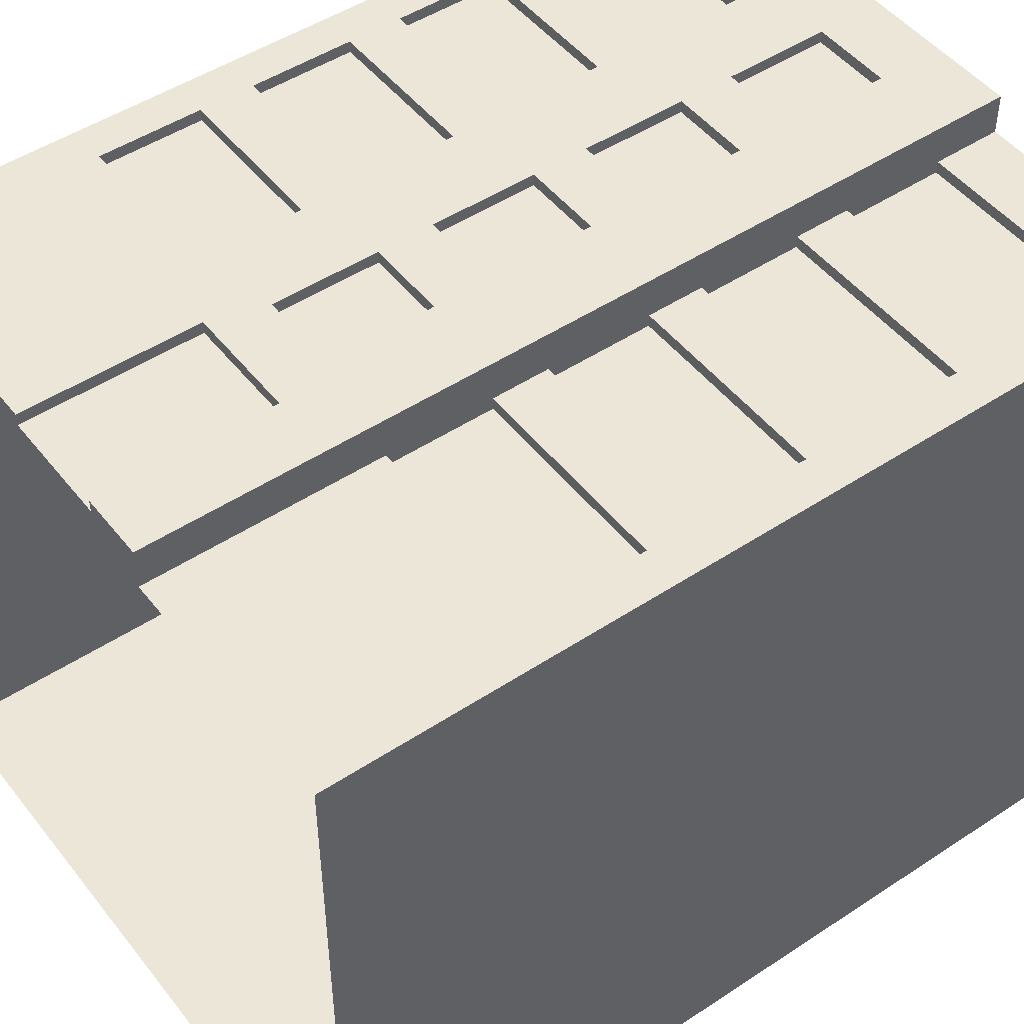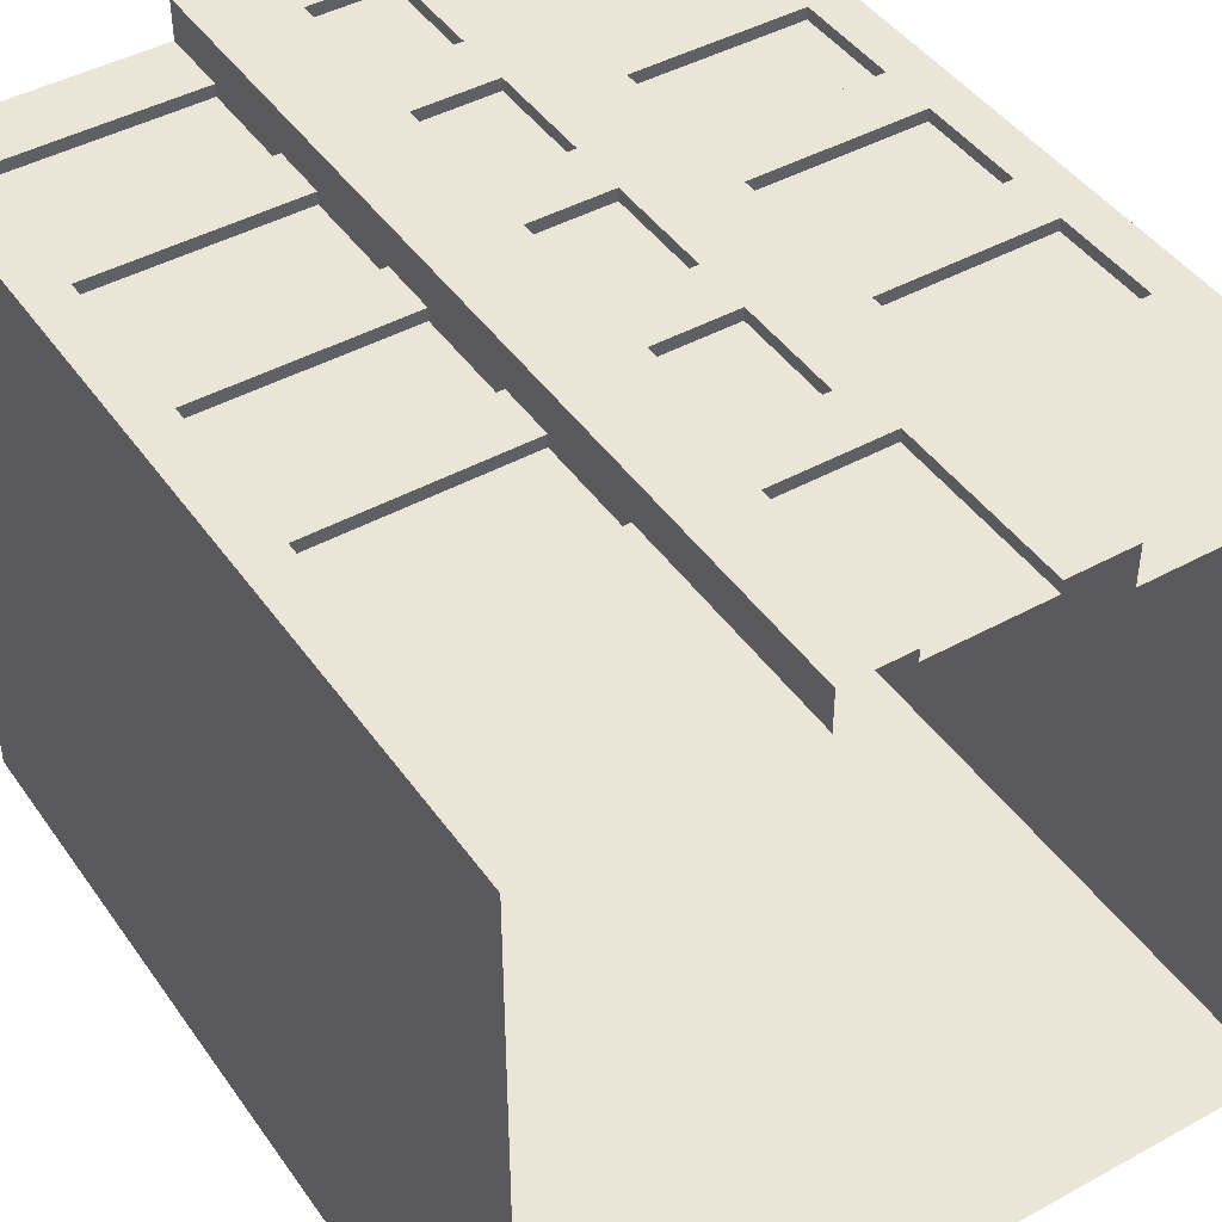
<metadata>
{"format":"obj","ext":"obj","renderer":"f3d","projection":"perspective","resolution":1024,"background":"white","views":[{"elev":48.6,"azim":53.6,"up":"+Z"},{"elev":44.4,"azim":-32.7,"up":"+Z"}]}
</metadata>
<code>
o Cube
v 9 22 -9
v -9 22 -7.998
v -9 22 -9
v 3 22 -9
v -3 22 -9
v 3 22 9
v -3 22 9
v 9 22 7.999
v -9 22 7.999
v 3 22 7.999
v -3 22 7.999
v 9 22 -7.998
v 3 22 -7.998
v -3 22 -7.998
v -9 22 6.997
v 9 22 6.997
v 3 22 6.997
v -3 22 6.997
v -8 22 -9
v -8 22 7.999
v -8 22 -7.998
v -8 22 6.997
v 8 12.31 7.699
v 8 22 -9
v 8 22 7.999
v 8 22 -7.998
v 3 9.699 7.699
v 8 22 6.997
v 8 9.699 7.699
v -8 9.699 7.699
v -8 12.31 7.699
v -3 9.699 7.699
v -3 12.31 7.699
v 2 22 -9
v -2 22 -9
v 2 22 9
v -2 22 9
v 0.9983 9.699 8.7
v 0.9983 12.31 8.7
v -2 22 7.999
v 2 22 7.999
v -2 22 -7.998
v 2 22 -7.998
v -0.9984 12.31 8.7
v -2 22 6.997
v 2 22 6.997
v -0.9984 12.31 9
v 0.9983 12.31 9
v -8 21 -7.998
v -3 21 -7.998
v 2 21 -7.998
v 3 21 -7.998
v 3 21 6.997
v -3 21 6.997
v -8 21 6.997
v 2 21 6.997
v 8 21 -7.998
v 8 21 6.997
v -2 21 7.999
v 2 21 7.999
v -2 21 -7.998
v -2 21 6.997
v -2 21 9
v 9 13 -9
v 2 21 9
v -9 13 -9
v 0.9983 9.699 9
v -8 21 7.999
v -0.9984 13 9
v 9 21 6.997
v -9 21 6.997
v -3 13 -9
v -9 21 -7.998
v -7.003 12.31 -9
v -3 13 9
v 9 21 -7.998
v -3.997 12.31 -9
v -3 13 7.999
v 9 21 7.999
v -7.003 9.699 -9
v -9 21 7.999
v -3.997 9.699 -9
v -3 21 7.999
v 9 13 -7.998
v -3 21 9
v -3.997 9 -9
v -9 13 -7.998
v 3 21 9
v -7.003 13 -9
v -9 13 6.997
v -9 9 6.997
v -2 21 -9
v 9 13 6.997
v 2 21 -9
v 8 21 -9
v -8 13 -9
v 3.997 12.31 -9
v 7.003 12.31 -9
v 8 21 7.999
v -8 21 -9
v 8 13 7.999
v 3.997 9.699 -9
v -3 21 -9
v 8 9 -9
v 8 13 -9
v 7.003 9.699 -9
v 3.997 9 -9
v 3 21 -9
v 7.003 9 -9
v 3 21 7.999
v -9 21 -9
v 3.997 13 -9
v 9 21 -9
v -2 9 -9
v -2 13 -9
v 9 9.699 -9
v -9 9.699 -9
v 3 9.699 -9
v -3 9.699 -9
v 3 9.699 9
v -3 9.699 7.999
v 9 9.699 7.999
v 9 9.699 -7.998
v -9 9.699 -7.998
v -9 9.699 6.997
v 9 9.699 6.997
v -8 9.699 -9
v -8 9.699 7.999
v 8 9.699 -9
v 2 9.699 9
v 2 9.699 -9
v -2 9.699 -9
v 9 12.31 -9
v -9 12.31 -9
v 3 12.31 7.999
v 3 12.31 -9
v -3 12.31 -9
v -8 12.31 -9
v 8 12.31 -9
v 2 12.31 -9
v -2 12.31 -9
v 3 12.31 9
v 9 12.31 7.999
v 9 12.31 -7.998
v -9 12.31 -7.998
v -9 12.31 6.997
v 9 12.31 6.997
v -1.398 -0.001034 8.7
v 1.398 -0.001034 8.7
v 1.398 0.699 8.7
v 1.398 4.308 8.7
v -1.398 0.699 8.7
v -1.398 4.308 8.7
v -1.398 4.308 9
v 1.398 4.308 9
v 9 0 -9
v 9 5 -9
v -1.398 0.699 9
v -9 0 -9
v -9 5 -9
v 1.398 0.699 9
v 3 0 7.999
v 3 5 7.999
v -1.398 5 9
v 3 0 -9
v 1.398 5 9
v -3 0 -9
v -3 5 -9
v -1.398 0 9
v 1.398 0 9
v 3 5 9
v 3 0 9
v -7.003 4.308 -9
v -3 5 9
v -3 0 9
v -3.997 4.308 -9
v -3 5 7.999
v -3 0 7.999
v -7.003 0.699 -9
v -9 0 7.999
v -3.997 0.699 -9
v 9 5 7.999
v 9 0 7.999
v -7.003 0 -9
v 9 5 -7.998
v 9 0 -7.998
v -3.997 0 -9
v -9 5 -7.998
v -9 0 -7.998
v -7.003 5 -9
v -9 0 6.997
v -3.997 5 -9
v 9 5 6.997
v 9 0 6.997
v -8 0 -9
v -8 5 -9
v 3.997 4.308 -9
v 7.003 4.308 -9
v -8 0 7.999
v 8 0 7.999
v 8 5 7.999
v 3.997 0.699 -9
v 8 0 -9
v 7.003 0.699 -9
v 3.997 0 -9
v 2 5 9
v 2 0 9
v 7.003 0 -9
v -2 5 9
v -2 0 9
v 2 0 -9
v 2 5 -9
v 3.997 5 -9
v -2 0 -9
v -2 5 -9
v 7.003 5 -9
v 9 0.699 -9
v -9 0.699 -9
v 3 0.699 7.999
v 3 0.699 -9
v -3 0.699 -9
v 3 0.699 9
v -3 0.699 9
v -3 0.699 7.999
v -9 0.699 7.999
v 9 0.699 7.999
v 9 0.699 -7.998
v -9 0.699 -7.998
v -9 0.699 6.997
v 9 0.699 6.997
v -8 0.699 -9
v -8 0.699 7.999
v 8 0.699 7.999
v 8 0.699 -9
v 2 0.699 9
v -2 0.699 9
v 2 0.699 -9
v -2 0.699 -9
v 9 4.308 -9
v -9 4.308 -9
v 3 4.308 7.999
v 3 4.308 -9
v -3 4.308 -9
v -8 4.308 -9
v 8 4.308 7.999
v 8 4.308 -9
v 2 4.308 -9
v -2 4.308 -9
v 3 4.308 9
v -3 4.308 9
v -3 4.308 7.999
v -9 4.308 7.999
v 9 4.308 7.999
v 9 4.308 -7.998
v -9 4.308 -7.998
v -9 4.308 6.997
v 9 4.308 6.997
v -8 4.308 7.999
v 2 4.308 9
v -2 4.308 9
v 3 12.31 7.699
v -0.9984 9.699 8.7
v -0.9984 9.699 9
v 3 13 7.999
v 0.9983 13 9
v 3 13 9
v -9 13 7.999
v -9 9 7.999
v 9 13 7.999
v -8 9 7.999
v 2 13 9
v -2 13 9
v 3 9.699 7.999
v -3 9.699 9
v -9 9.699 7.999
v 8 9.699 7.999
v -2 9.699 9
v 8 12.31 7.999
v -3 12.31 9
v -3 12.31 7.999
v -9 12.31 7.999
v -8 12.31 7.999
v 2 12.31 9
v -2 12.31 9
v 8 5.699 7.699
v -8 8.308 7.699
v -3 5.699 7.699
v -3 8.308 7.699
v 0.9983 5.699 8.7
v 9 9 -9
v -0.9984 5.699 9
v -9 9 -9
v 3 5 -9
v 3 9 -9
v -3 9 -9
v 0.9983 5 9
v 3 9 9
v -7.003 8.308 -9
v -3.997 8.308 -9
v -7.003 5.699 -9
v -3.997 5.699 -9
v 9 9 -7.998
v -9 9 -7.998
v -7.003 9 -9
v -9 5 6.997
v 9 9 6.997
v -8 9 -9
v 3.997 8.308 -9
v 7.003 8.308 -9
v -8 5 7.999
v 8 9 7.999
v 3.997 5.699 -9
v 8 5 -9
v 7.003 5.699 -9
v 2 9 9
v -2 9 9
v 2 9 -9
v 9 5.699 -9
v -9 5.699 -9
v 3 5.699 -9
v -3 5.699 -9
v 3 5.699 9
v 9 5.699 -7.998
v -9 5.699 -7.998
v -9 5.699 6.997
v 9 5.699 6.997
v -8 5.699 -9
v -8 5.699 7.999
v 8 5.699 7.999
v 8 5.699 -9
v 2 5.699 9
v 2 5.699 -9
v -2 5.699 -9
v 9 8.308 -9
v -9 8.308 -9
v 3 8.308 7.999
v 3 8.308 -9
v -3 8.308 -9
v -8 8.308 -9
v 8 8.308 -9
v 2 8.308 -9
v -2 8.308 -9
v -9 8.308 7.999
v 9 8.308 -7.998
v -9 8.308 -7.998
v -9 8.308 6.997
v 9 8.308 6.997
v -8 8.308 7.999
v -2 8.308 9
v 8 8.308 7.699
v 3 8.308 7.699
v 3 5.699 7.699
v -8 5.699 7.699
v 0.9983 8.308 8.7
v -0.9984 5.699 8.7
v -0.9984 8.308 8.7
v -0.9984 8.308 9
v 0.9983 8.308 9
v 0.9983 5.699 9
v 3 9 7.999
v -0.9984 9 9
v 0.9983 9 9
v -0.9984 5 9
v -3 9 9
v -3 9 7.999
v -9 5 7.999
v 9 9 7.999
v 3 5.699 7.999
v -3 5.699 9
v -3 5.699 7.999
v -9 5.699 7.999
v 9 5.699 7.999
v -2 5.699 9
v 8 8.308 7.999
v 3 8.308 9
v -3 8.308 9
v -3 8.308 7.999
v 9 8.308 7.999
v 2 8.308 9
v 8 16.31 7.699
v 3 13.7 7.699
v 8 13.7 7.699
v -8 16.31 7.699
v -3 13.7 7.699
v 0.9983 13.7 8.7
v 0.9983 16.31 8.7
v -0.9984 13.7 8.7
v -0.9984 16.31 9
v 0.9983 16.31 9
v 9 17 -9
v -0.9984 13.7 9
v 3 13 -9
v 3 17 -9
v -3 17 -9
v -7.003 16.31 -9
v -3.997 16.31 -9
v -7.003 13.7 -9
v -3.997 13.7 -9
v 9 17 -7.998
v -3.997 13 -9
v -7.003 17 -9
v -3.997 17 -9
v -8 17 -9
v 3.997 16.31 -9
v 7.003 16.31 -9
v -8 13 7.999
v 3.997 13.7 -9
v 7.003 13.7 -9
v 7.003 13 -9
v -2 17 9
v 2 13 -9
v 3.997 17 -9
v -2 17 -9
v 9 13.7 -9
v -9 13.7 -9
v 3 13.7 7.999
v 3 13.7 -9
v -3 13.7 -9
v -3 13.7 7.999
v -9 13.7 7.999
v 9 13.7 7.999
v 9 13.7 -7.998
v -9 13.7 -7.998
v -9 13.7 6.997
v 9 13.7 6.997
v -8 13.7 -9
v -8 13.7 7.999
v 8 13.7 -9
v 2 13.7 9
v 2 13.7 -9
v -2 13.7 -9
v 9 16.31 -9
v -9 16.31 -9
v 3 16.31 7.999
v 3 16.31 -9
v -3 16.31 -9
v -8 16.31 -9
v 8 16.31 -9
v 2 16.31 -9
v -2 16.31 -9
v 3 16.31 9
v -3 16.31 7.999
v 9 16.31 -7.998
v -9 16.31 -7.998
v -9 16.31 6.997
v 9 16.31 6.997
v -8 16.31 7.999
v -2 16.31 9
v 3 16.31 7.699
v -8 13.7 7.699
v -3 16.31 7.699
v -0.9984 16.31 8.7
v 0.9983 13.7 9
v -0.9984 17 9
v 0.9983 17 9
v 3 17 9
v -3 17 7.999
v 8 17 7.999
v 2 17 9
v 3 13.7 9
v -3 13.7 9
v 8 13.7 7.999
v -2 13.7 9
v 8 16.31 7.999
v -3 16.31 9
v -9 16.31 7.999
v 9 16.31 7.999
v 2 16.31 9
v 3 17.7 7.699
v -8 17.7 7.699
v -8 20.31 7.699
v -3 20.31 7.699
v 0.9983 17.7 8.7
v -0.9984 20.31 8.7
v 0.9983 20.31 9
v -0.9984 17.7 9
v -9 17 -9
v 0.9983 17.7 9
v 3 17 7.999
v 0.9983 21 9
v -7.003 20.31 -9
v -3.997 20.31 -9
v -7.003 17.7 -9
v -3.997 17.7 -9
v -9 17 -7.998
v -7.003 21 -9
v -9 17 6.997
v -3.997 21 -9
v 9 17 6.997
v 3.997 20.31 -9
v 7.003 20.31 -9
v -8 17 7.999
v 3.997 17.7 -9
v 8 17 -9
v 7.003 17.7 -9
v 7.003 17 -9
v 2 17 -9
v 3.997 21 -9
v 7.003 21 -9
v 9 17.7 -9
v -9 17.7 -9
v 3 17.7 7.999
v 3 17.7 -9
v -3 17.7 -9
v -9 17.7 7.999
v 9 17.7 -7.998
v -9 17.7 -7.998
v -9 17.7 6.997
v 9 17.7 6.997
v -8 17.7 -9
v -8 17.7 7.999
v 8 17.7 -9
v 2 17.7 9
v 2 17.7 -9
v -2 17.7 -9
v 9 20.31 -9
v -9 20.31 -9
v 3 20.31 -9
v -3 20.31 -9
v -8 20.31 -9
v 8 20.31 -9
v 2 20.31 -9
v -2 20.31 -9
v -3 20.31 9
v -3 20.31 7.999
v 9 20.31 -7.998
v -9 20.31 -7.998
v -9 20.31 6.997
v 9 20.31 6.997
v 2 20.31 9
v 8 20.31 7.699
v 3 20.31 7.699
v 8 17.7 7.699
v -3 17.7 7.699
v 0.9983 20.31 8.7
v -0.9984 17.7 8.7
v -0.9984 20.31 9
v -0.9984 21 9
v -3 17 9
v -9 17 7.999
v 9 17 7.999
v 3 17.7 9
v -3 17.7 9
v -3 17.7 7.999
v 9 17.7 7.999
v 8 17.7 7.999
v -2 17.7 9
v 3 20.31 7.999
v 8 20.31 7.999
v 3 20.31 9
v -9 20.31 7.999
v 9 20.31 7.999
v -8 20.31 7.999
v -2 20.31 9
f 85 7 11 83
f 68 20 9 81
f 113 1 12 76
f 73 2 3 111
f 19 3 2 21
f 63 37 7 85
f 99 79 8 25
f 40 11 7 37
f 24 4 13 26
f 45 18 11 40
f 28 17 10 25
f 110 10 6 88
f 70 16 8 79
f 22 15 9 20
f 35 5 14 42
f 71 15 2 73
f 81 9 15 71
f 21 2 15 22
f 76 12 16 70
f 46 17 53 56
f 18 45 62 54
f 28 26 57 58
f 18 22 20 11
f 5 19 21 14
f 83 11 20 68
f 12 26 28 16
f 16 28 25 8
f 1 24 26 12
f 110 99 25 10
f 13 43 51 52
f 45 40 59 62
f 4 34 43 13
f 34 35 42 43
f 17 46 41 10
f 22 18 54 55
f 10 41 36 6
f 41 40 37 36
f 88 6 36 65
f 65 36 37 63
f 57 52 53 58
f 61 50 54 62
f 50 49 55 54
f 52 51 56 53
f 51 61 62 56
f 56 62 59 60
f 26 13 52 57
f 40 41 60 59
f 14 21 49 50
f 42 14 50 61
f 17 28 58 53
f 21 22 55 49
f 43 42 61 51
f 41 46 56 60
f 105 139 98 409
f 409 98 97 112
f 131 317 114 132
f 19 100 111 3
f 282 128 30 31
f 118 294 317 131
f 119 295 86 82
f 24 95 108 4
f 47 69 272 284
f 139 129 106 98
f 400 77 74 89
f 142 266 271 283
f 276 278 23 29
f 116 290 104 129
f 362 67 263 361
f 82 86 304 80
f 135 278 101 264
f 47 263 262 44
f 280 78 406 282
f 283 271 265 48
f 278 135 261 23
f 67 48 39 38
f 80 304 307 127
f 315 130 67 362
f 5 103 100 19
f 144 84 93 147
f 72 137 77 400
f 34 94 92 35
f 281 267 90 146
f 130 283 48 67
f 35 92 103 5
f 146 90 87 145
f 129 104 109 106
f 1 113 95 24
f 147 93 269 143
f 137 119 82 77
f 27 29 23 261
f 135 264 266 142
f 4 108 94 34
f 278 143 269 101
f 77 82 80 74
f 284 272 75 279
f 38 39 44 262
f 128 121 32 30
f 121 280 33 32
f 132 114 295 119
f 106 109 107 102
f 273 276 29 27
f 102 107 294 118
f 127 307 292 117
f 145 87 66 134
f 280 282 31 33
f 133 64 84 144
f 98 106 102 97
f 282 406 267 281
f 48 47 44 39
f 48 265 69 47
f 279 75 78 280
f 32 33 31 30
f 364 274 121 365
f 270 128 275 268
f 290 116 123 302
f 303 124 117 292
f 138 127 117 134
f 97 102 118 136
f 141 132 119 137
f 316 277 274 364
f 311 367 122 276
f 360 273 120 297
f 306 126 122 367
f 91 125 124 303
f 268 275 125 91
f 302 123 126 306
f 74 80 127 138
f 365 121 128 270
f 360 311 276 273
f 133 116 129 139
f 297 120 130 315
f 361 263 277 316
f 136 118 131 140
f 140 131 132 141
f 411 140 141 115
f 392 136 140 411
f 64 133 139 105
f 89 74 138 96
f 115 141 137 72
f 112 97 136 392
f 96 138 134 66
f 274 279 280 121
f 128 282 281 275
f 116 133 144 123
f 124 145 134 117
f 276 122 143 278
f 273 135 142 120
f 126 147 143 122
f 125 146 145 124
f 275 281 146 125
f 123 144 147 126
f 263 67 38 262
f 135 273 27 261
f 120 142 283 130
f 263 47 284 277
f 313 246 198 216
f 216 198 197 213
f 237 211 214 238
f 219 233 245 241
f 220 165 211 237
f 221 167 187 181
f 154 164 209 260
f 246 234 204 198
f 192 176 173 190
f 249 171 206 259
f 217 156 203 234
f 150 152 148 149
f 181 187 184 179
f 241 245 201 163
f 154 158 152 153
f 251 177 310 258
f 259 206 166 155
f 161 155 151 150
f 179 184 195 231
f 207 235 161 170
f 254 185 193 257
f 168 243 176 192
f 252 366 305 256
f 235 259 155 161
f 256 305 188 255
f 234 203 208 204
f 257 193 182 253
f 243 221 181 176
f 241 163 171 249
f 245 253 182 201
f 176 181 179 173
f 260 209 174 250
f 150 151 153 152
f 161 150 149 170
f 238 214 167 221
f 204 208 205 202
f 202 205 165 220
f 231 195 159 218
f 255 188 160 240
f 224 251 258 232
f 239 157 185 254
f 198 204 202 197
f 258 310 366 252
f 155 154 153 151
f 155 166 164 154
f 250 174 177 251
f 169 148 152 158
f 175 223 224 178
f 199 232 225 180
f 156 217 227 186
f 189 228 218 159
f 244 231 218 240
f 197 202 220 242
f 248 238 221 243
f 210 236 223 175
f 200 183 226 233
f 162 219 222 172
f 194 230 226 183
f 191 229 228 189
f 180 225 229 191
f 186 227 230 194
f 173 179 231 244
f 178 224 232 199
f 162 200 233 219
f 239 217 234 246
f 172 222 235 207
f 169 158 236 210
f 242 220 237 247
f 247 237 238 248
f 212 247 248 215
f 293 242 247 212
f 157 239 246 313
f 190 173 244 196
f 215 248 243 168
f 213 197 242 293
f 196 244 240 160
f 223 250 251 224
f 232 258 252 225
f 217 239 254 227
f 228 255 240 218
f 236 260 250 223
f 233 226 253 245
f 219 241 249 222
f 230 257 253 226
f 229 256 255 228
f 225 252 256 229
f 227 254 257 230
f 222 249 259 235
f 158 154 260 236
f 277 284 279 274
f 104 340 309 109
f 109 309 308 107
f 332 212 215 333
f 348 328 353 286
f 320 293 212 332
f 321 168 192 301
f 357 361 316 349
f 340 330 314 309
f 86 299 298 304
f 375 297 315 379
f 329 374 350 285
f 318 157 313 330
f 296 359 291 363
f 301 192 190 300
f 336 374 311 360
f 357 291 355 356
f 377 365 270 348
f 379 315 362 358
f 374 336 351 350
f 359 358 354 289
f 300 190 196 327
f 206 331 359 296
f 344 302 306 347
f 295 338 299 86
f 343 268 91 346
f 331 379 358 359
f 346 91 303 345
f 330 313 216 314
f 347 306 367 378
f 338 321 301 299
f 352 285 350 351
f 336 360 297 375
f 374 378 367 311
f 299 301 300 298
f 349 316 364 376
f 289 354 356 355
f 328 370 287 353
f 370 377 288 287
f 333 215 168 321
f 314 216 213 312
f 368 329 285 352
f 312 213 293 320
f 327 196 160 319
f 345 303 292 335
f 377 348 286 288
f 334 290 302 344
f 309 314 312 308
f 348 270 268 343
f 358 357 356 354
f 376 364 365 377
f 287 288 286 353
f 174 369 370 177
f 310 328 371 366
f 157 318 323 185
f 188 324 319 160
f 339 327 319 335
f 308 312 320 337
f 342 333 321 338
f 209 373 369 174
f 201 182 372 329
f 163 368 322 171
f 193 326 372 182
f 305 325 324 188
f 366 371 325 305
f 185 323 326 193
f 298 300 327 339
f 177 370 328 310
f 163 201 329 368
f 334 318 330 340
f 171 322 331 206
f 363 291 373 209
f 337 320 332 341
f 341 332 333 342
f 317 341 342 114
f 294 337 341 317
f 290 334 340 104
f 304 298 339 307
f 114 342 338 295
f 107 308 337 294
f 307 339 335 292
f 369 376 377 370
f 328 348 343 371
f 318 334 344 323
f 324 345 335 319
f 373 349 376 369
f 329 372 378 374
f 368 336 375 322
f 326 347 378 372
f 325 346 345 324
f 371 343 346 325
f 323 344 347 326
f 291 359 289 355
f 336 368 352 351
f 322 375 379 331
f 291 357 349 373
f 358 362 361 357
f 494 438 405 496
f 496 405 404 412
f 430 411 115 431
f 447 427 450 383
f 417 392 411 430
f 418 72 400 398
f 388 454 410 448
f 438 428 408 405
f 402 396 395 401
f 441 456 459 468
f 462 464 380 382
f 414 64 105 428
f 265 453 391 69
f 398 400 89 397
f 434 464 458 479
f 388 391 387 452
f 442 457 492 447
f 468 459 455 389
f 464 434 449 380
f 453 389 386 385
f 397 89 96 426
f 271 429 453 265
f 443 399 489 446
f 394 436 396 402
f 466 540 487 445
f 429 468 389 453
f 445 487 485 444
f 428 105 409 408
f 446 489 541 467
f 436 418 398 396
f 381 382 380 449
f 434 479 456 441
f 464 467 541 458
f 396 398 397 395
f 448 410 539 465
f 385 386 452 387
f 427 419 384 450
f 419 442 451 384
f 431 115 72 418
f 408 409 112 407
f 416 462 382 381
f 407 112 392 417
f 426 96 66 415
f 444 485 477 433
f 442 447 383 451
f 432 390 399 443
f 405 408 407 404
f 447 492 540 466
f 389 388 452 386
f 389 455 454 388
f 465 539 457 442
f 384 451 383 450
f 75 461 419 78
f 406 427 420 267
f 64 414 422 84
f 87 423 415 66
f 437 426 415 433
f 404 407 417 435
f 440 431 418 436
f 272 463 461 75
f 101 269 421 462
f 264 416 460 266
f 93 425 421 269
f 90 424 423 87
f 267 420 424 90
f 84 422 425 93
f 395 397 426 437
f 78 419 427 406
f 264 101 462 416
f 432 414 428 438
f 266 460 429 271
f 69 391 463 272
f 435 417 430 439
f 439 430 431 440
f 497 439 440 413
f 393 435 439 497
f 390 432 438 494
f 401 395 437 403
f 413 440 436 394
f 412 404 435 393
f 403 437 433 477
f 461 465 442 419
f 427 447 466 420
f 414 432 443 422
f 423 444 433 415
f 463 448 465 461
f 462 421 467 464
f 416 434 441 460
f 425 446 467 421
f 424 445 444 423
f 420 466 445 424
f 422 443 446 425
f 391 453 385 387
f 434 416 381 449
f 460 441 468 429
f 391 388 448 463
f 95 521 491 499
f 499 491 490 498
f 514 497 413 515
f 553 511 470 471
f 503 393 497 514
f 504 394 402 484
f 537 538 63 554
f 521 512 495 491
f 488 482 481 486
f 550 88 65 530
f 546 549 531 533
f 500 390 494 512
f 455 478 476 454
f 484 402 401 483
f 548 549 99 110
f 537 476 536 474
f 525 83 68 553
f 530 65 480 475
f 549 548 532 531
f 478 475 535 473
f 483 401 403 510
f 459 513 478 455
f 526 76 70 529
f 103 519 482 488
f 551 81 71 528
f 513 530 475 478
f 528 71 73 527
f 512 494 496 495
f 529 70 79 552
f 519 504 484 482
f 469 533 531 532
f 548 110 88 550
f 549 552 79 99
f 482 484 483 481
f 554 63 85 524
f 473 535 474 536
f 511 544 534 470
f 544 525 472 534
f 515 413 394 504
f 495 496 412 493
f 502 546 533 469
f 493 412 393 503
f 510 403 477 501
f 527 73 111 517
f 525 553 471 472
f 516 113 76 526
f 491 495 493 490
f 553 68 81 551
f 475 537 474 535
f 475 480 538 537
f 524 85 83 525
f 534 472 471 470
f 539 543 544 457
f 492 511 505 540
f 390 500 506 399
f 485 507 501 477
f 520 510 501 517
f 490 493 503 518
f 523 515 504 519
f 410 547 543 539
f 458 541 545 546
f 479 502 542 456
f 489 509 545 541
f 487 508 507 485
f 540 505 508 487
f 399 506 509 489
f 481 483 510 520
f 457 544 511 492
f 479 458 546 502
f 516 500 512 521
f 456 542 513 459
f 454 476 547 410
f 518 503 514 522
f 522 514 515 523
f 94 522 523 92
f 108 518 522 94
f 113 516 521 95
f 486 481 520 100
f 92 523 519 103
f 498 490 518 108
f 100 520 517 111
f 543 524 525 544
f 511 553 551 505
f 500 516 526 506
f 507 527 517 501
f 547 554 524 543
f 502 548 550 542
f 509 529 552 545
f 508 528 527 507
f 505 551 528 508
f 506 526 529 509
f 476 478 473 536
f 548 502 469 532
f 542 550 530 513
f 476 537 554 547
f 546 545 552 549

</code>
